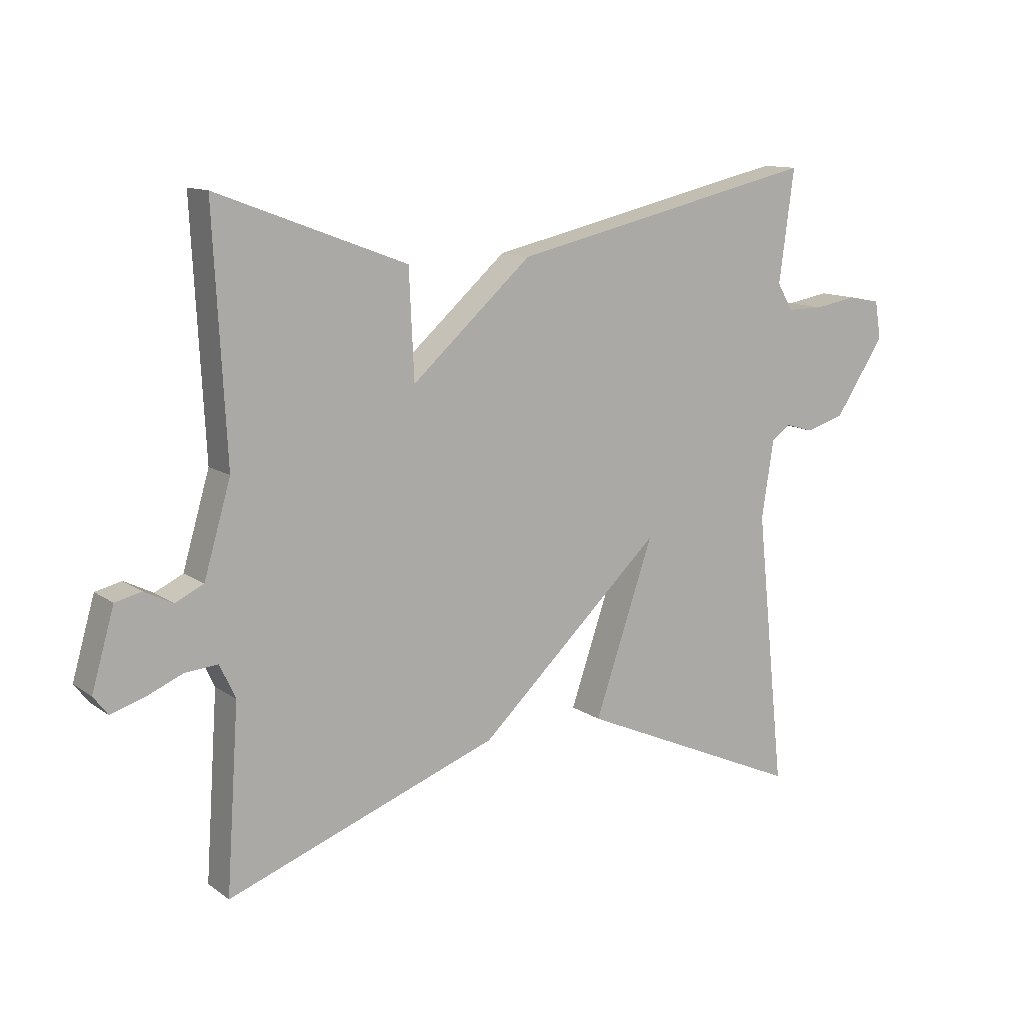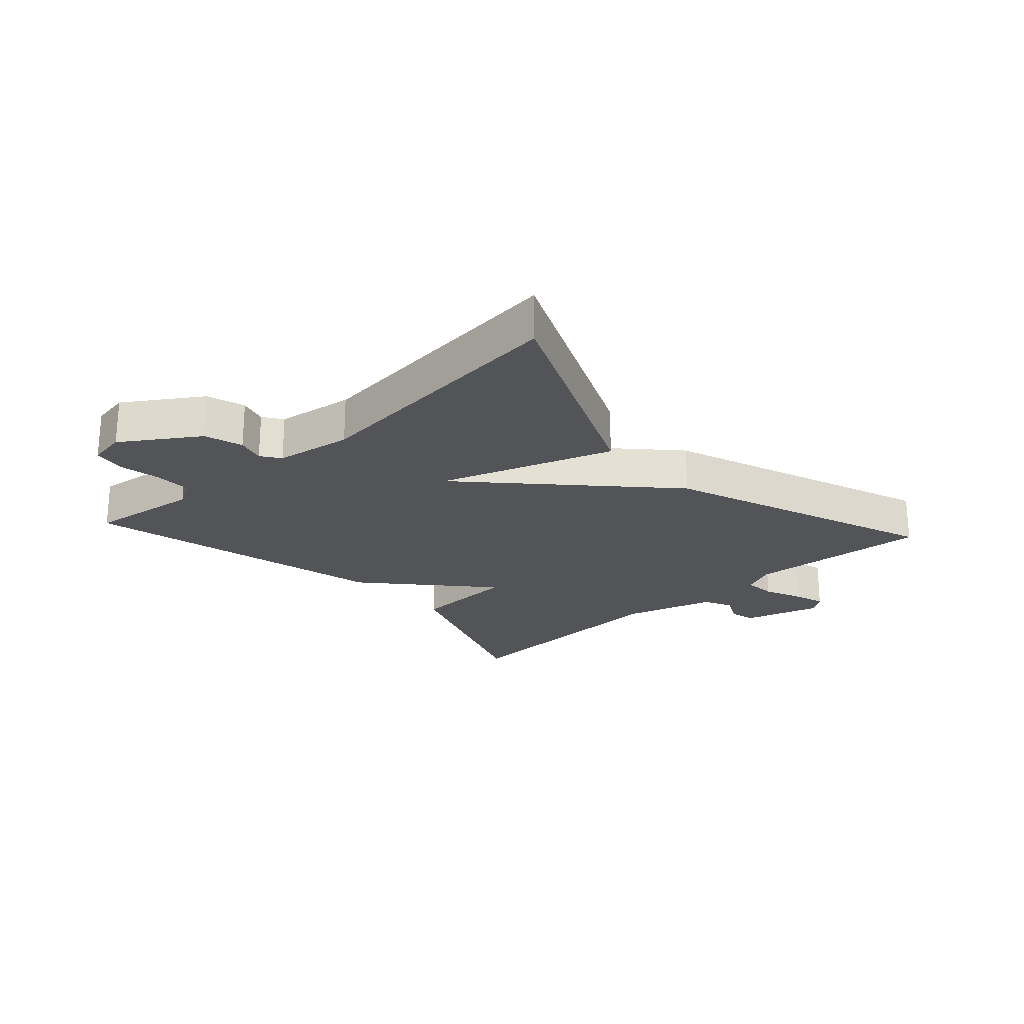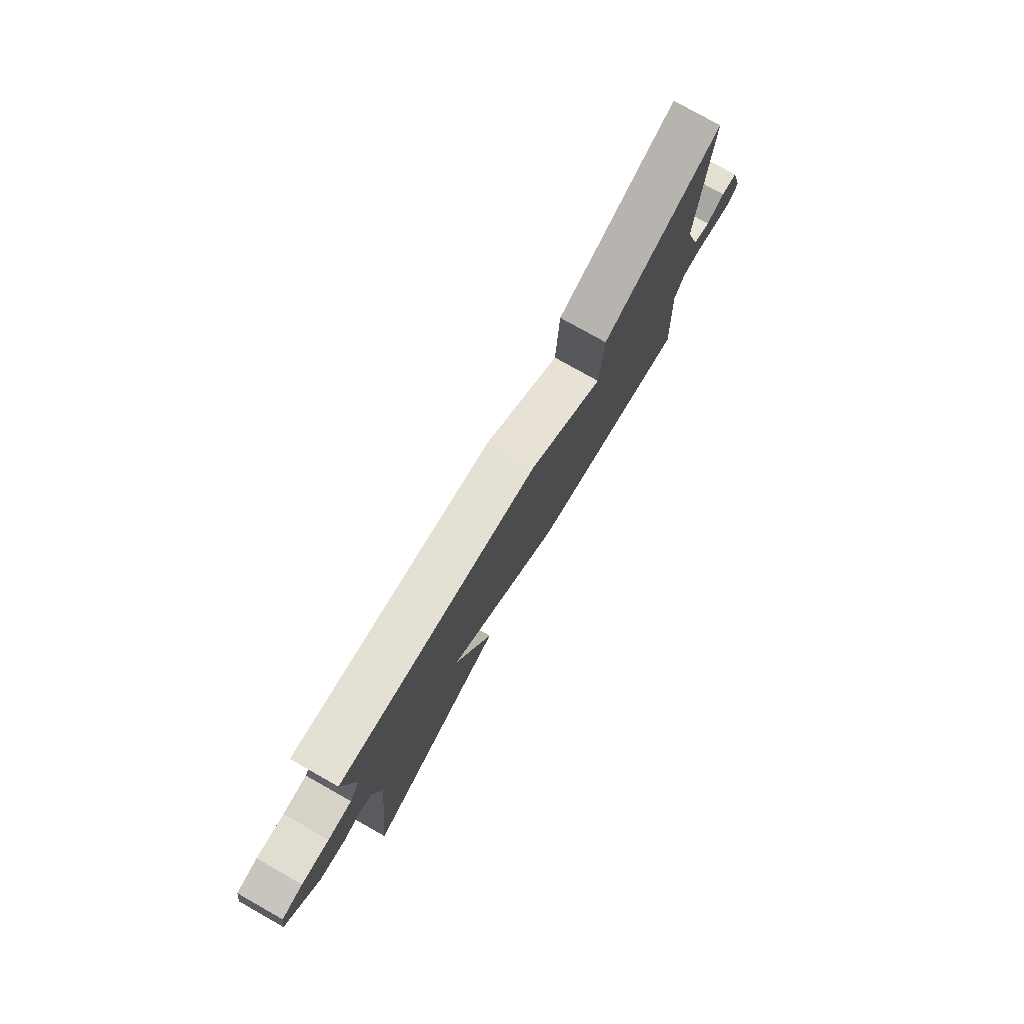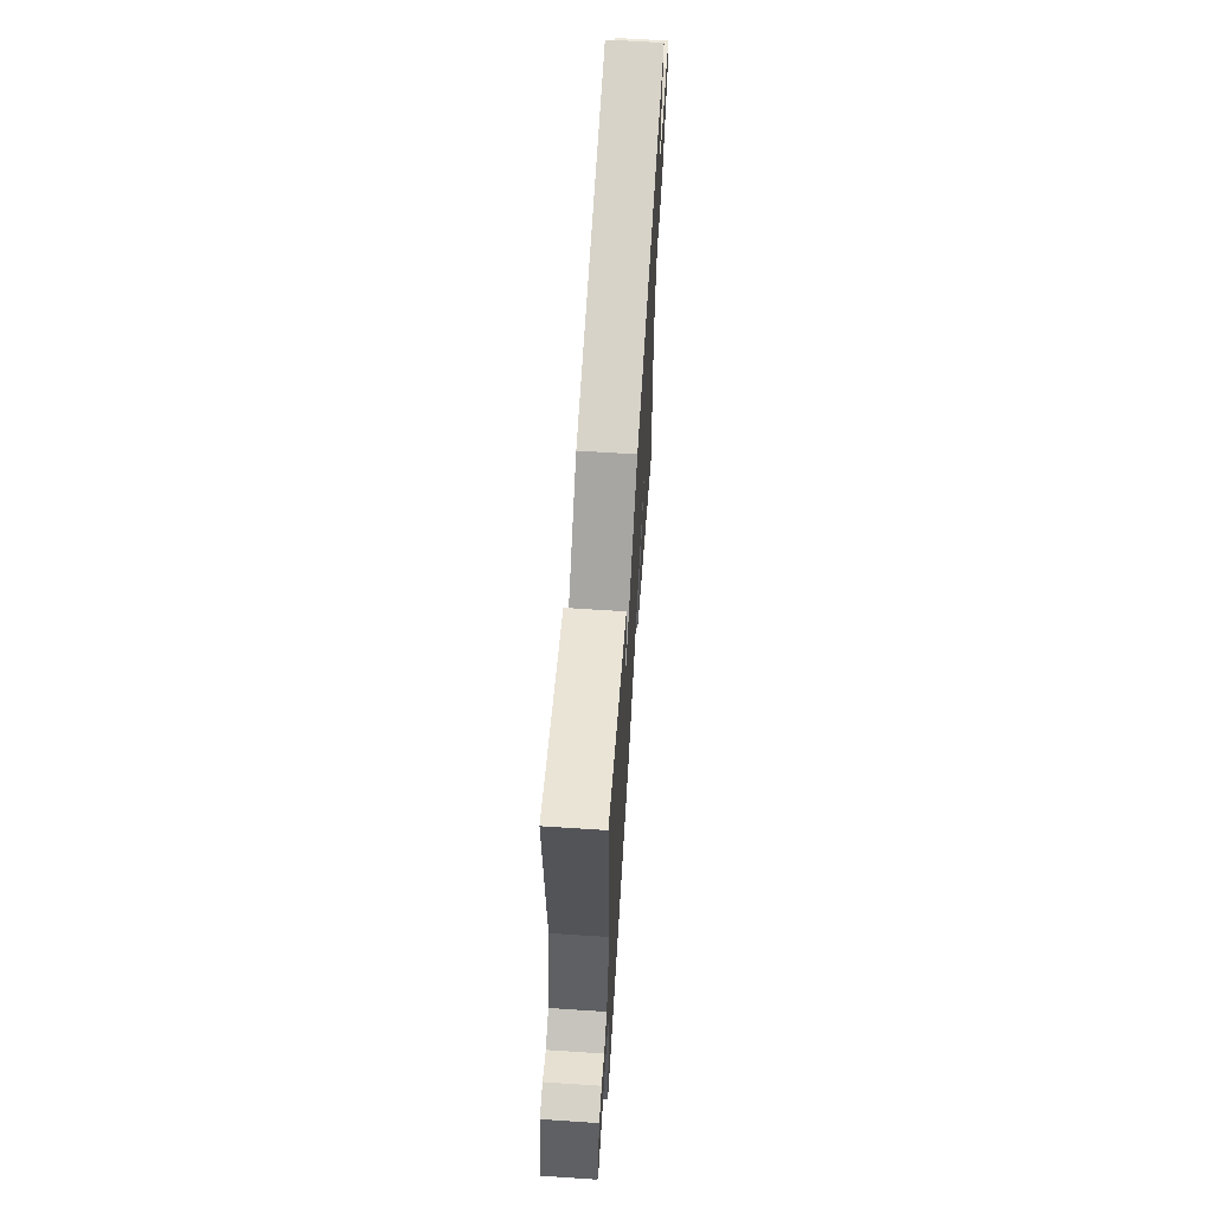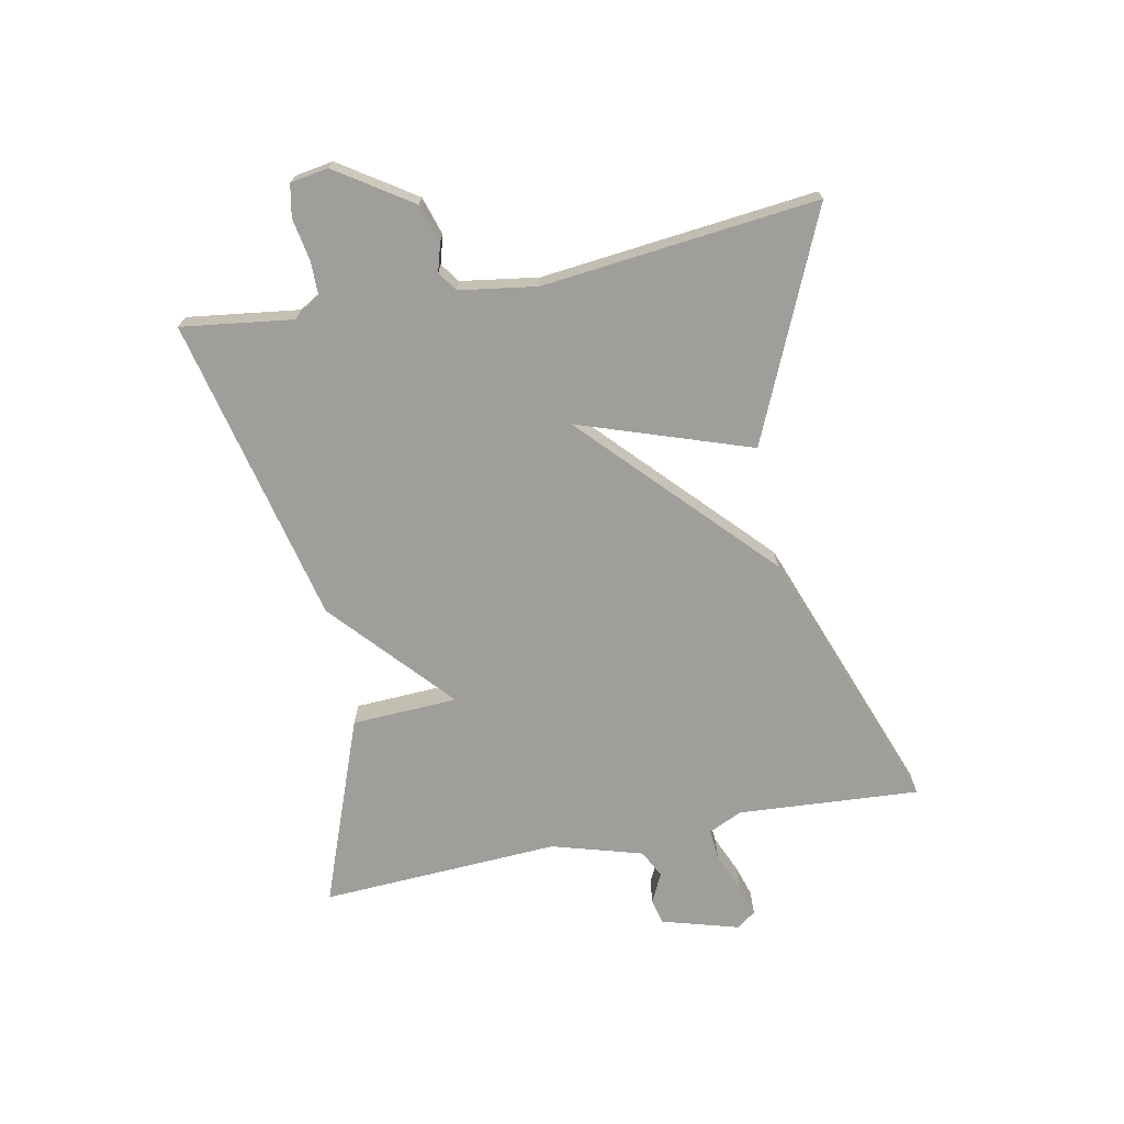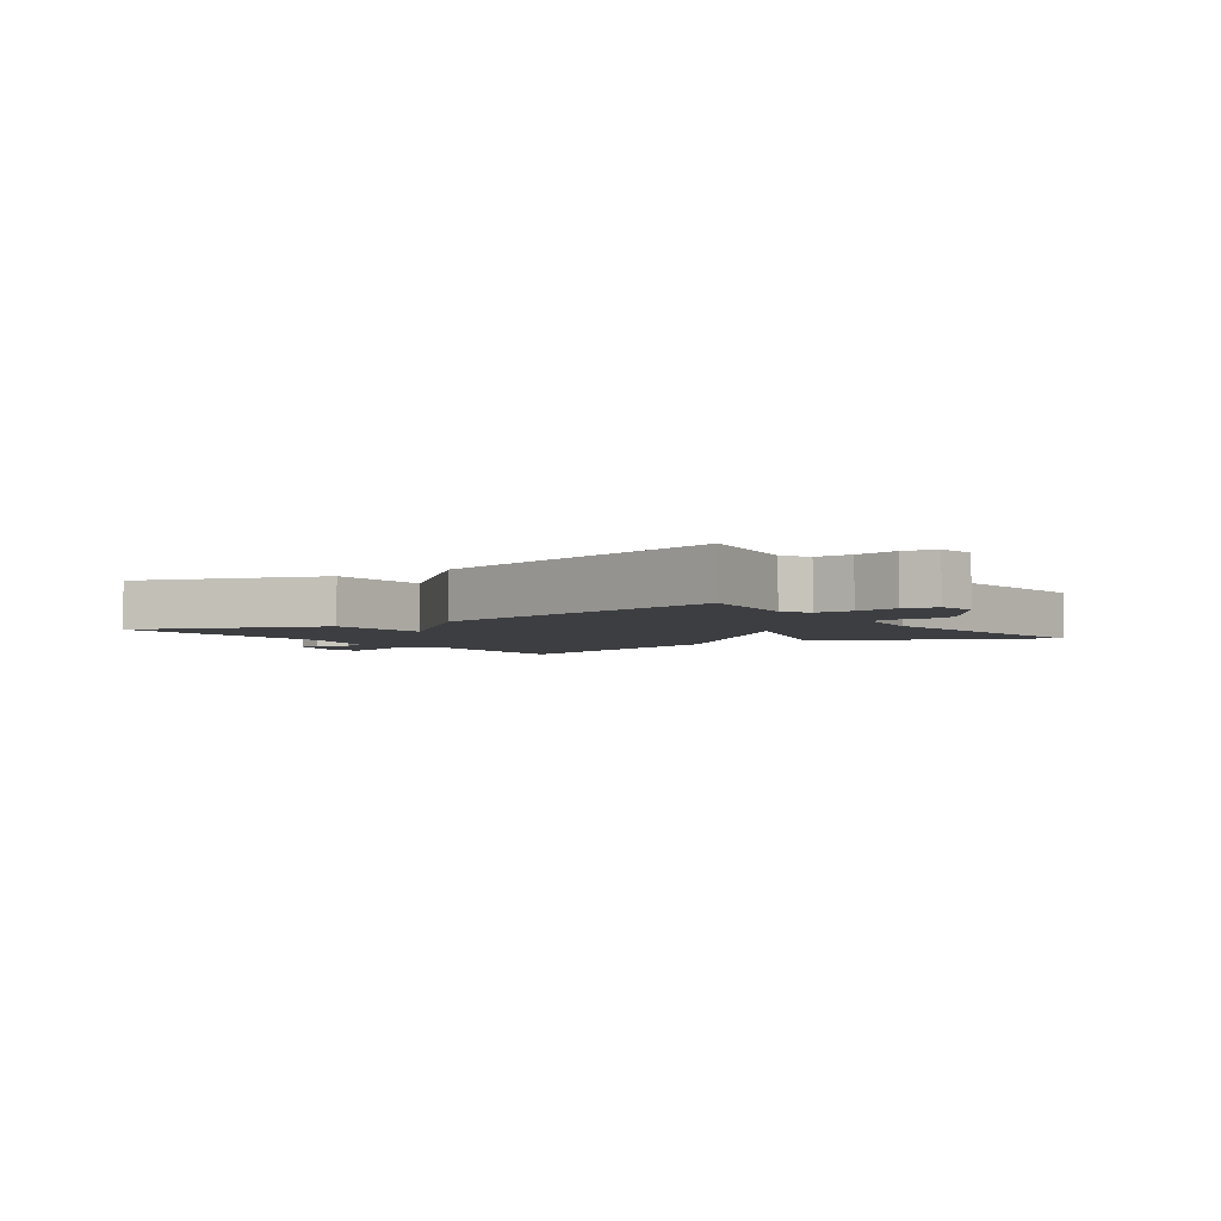
<metadata>
{"format":"obj","ext":"obj","renderer":"f3d","projection":"perspective","resolution":1024,"background":"white","views":[{"elev":12.1,"azim":-32.4,"up":"+Z"},{"elev":-23.1,"azim":132.4,"up":"+Y"},{"elev":78.1,"azim":119.4,"up":"+Z"},{"elev":63.7,"azim":-86.2,"up":"+Z"},{"elev":-70.8,"azim":101.3,"up":"+Y"},{"elev":-3.6,"azim":34.9,"up":"+Y"}]}
</metadata>
<code>
v -0.5 0.07 0.5
v -0.196 0.07 0.386
v -0.188 0.07 0.215
v 0.004 0.07 0.386
v 0.5 0.07 0.5
v 0.476 0.07 0.32
v 0.501 0.07 0.277
v 0.56 0.07 0.277
v 0.628 0.07 0.289
v 0.68 0.07 0.279
v 0.69 0.07 0.218
v 0.61 0.07 0.097
v 0.548 0.07 0.078
v 0.503 0.07 0.091
v 0.472 0.07 0.069
v 0.453 0.07 -0.056
v 0.5 0.07 -0.5
v 0.136 0.07 -0.339
v 0.231 0.07 -0.061
v -0.064 0.07 -0.339
v -0.5 0.07 -0.5
v -0.48 0.07 -0.206
v -0.505 0.07 -0.152
v -0.557 0.07 -0.156
v -0.618 0.07 -0.182
v -0.669 0.07 -0.198
v -0.692 0.07 -0.168
v -0.656 0.07 -0.043
v -0.614 0.07 -0.033
v -0.568 0.07 -0.056
v -0.523 0.07 -0.034
v -0.48 0.07 0.113
v -0.5 0 0.5
v -0.196 0 0.386
v -0.188 0 0.215
v 0.004 0 0.386
v 0.5 0 0.5
v 0.476 0 0.32
v 0.501 0 0.277
v 0.56 0 0.277
v 0.628 0 0.289
v 0.68 0 0.279
v 0.69 0 0.218
v 0.61 0 0.097
v 0.548 0 0.078
v 0.503 0 0.091
v 0.472 0 0.069
v 0.453 0 -0.056
v 0.5 0 -0.5
v 0.136 0 -0.339
v 0.231 0 -0.061
v -0.064 0 -0.339
v -0.5 0 -0.5
v -0.48 0 -0.206
v -0.505 0 -0.152
v -0.557 0 -0.156
v -0.618 0 -0.182
v -0.669 0 -0.198
v -0.692 0 -0.168
v -0.656 0 -0.043
v -0.614 0 -0.033
v -0.568 0 -0.056
v -0.523 0 -0.034
v -0.48 0 0.113
f 28 29 30
f 27 28 30
f 26 27 30
f 25 26 30
f 24 25 30
f 23 24 30 31
f 22 23 31 32
f 19 20 21 22
f 16 17 18 19
f 15 16 19
f 19 22 32
f 15 19 32
f 14 15 32
f 12 13 14
f 11 12 14
f 10 11 14
f 9 10 14
f 8 9 14
f 7 8 14 32
f 3 4 5 6
f 3 6 7 32
f 1 2 3 32
f 62 61 60
f 62 60 59
f 62 59 58
f 62 58 57
f 62 57 56
f 63 62 56 55
f 64 63 55 54
f 54 53 52 51
f 51 50 49 48
f 51 48 47
f 64 54 51
f 64 51 47
f 64 47 46
f 46 45 44
f 46 44 43
f 46 43 42
f 46 42 41
f 46 41 40
f 64 46 40 39
f 38 37 36 35
f 64 39 38 35
f 64 35 34 33
f 1 33 34 2
f 2 34 35 3
f 3 35 36 4
f 4 36 37 5
f 5 37 38 6
f 6 38 39 7
f 7 39 40 8
f 8 40 41 9
f 9 41 42 10
f 10 42 43 11
f 11 43 44 12
f 12 44 45 13
f 13 45 46 14
f 14 46 47 15
f 15 47 48 16
f 16 48 49 17
f 17 49 50 18
f 18 50 51 19
f 19 51 52 20
f 20 52 53 21
f 21 53 54 22
f 22 54 55 23
f 23 55 56 24
f 24 56 57 25
f 25 57 58 26
f 26 58 59 27
f 27 59 60 28
f 28 60 61 29
f 29 61 62 30
f 30 62 63 31
f 31 63 64 32
f 32 64 33 1

</code>
